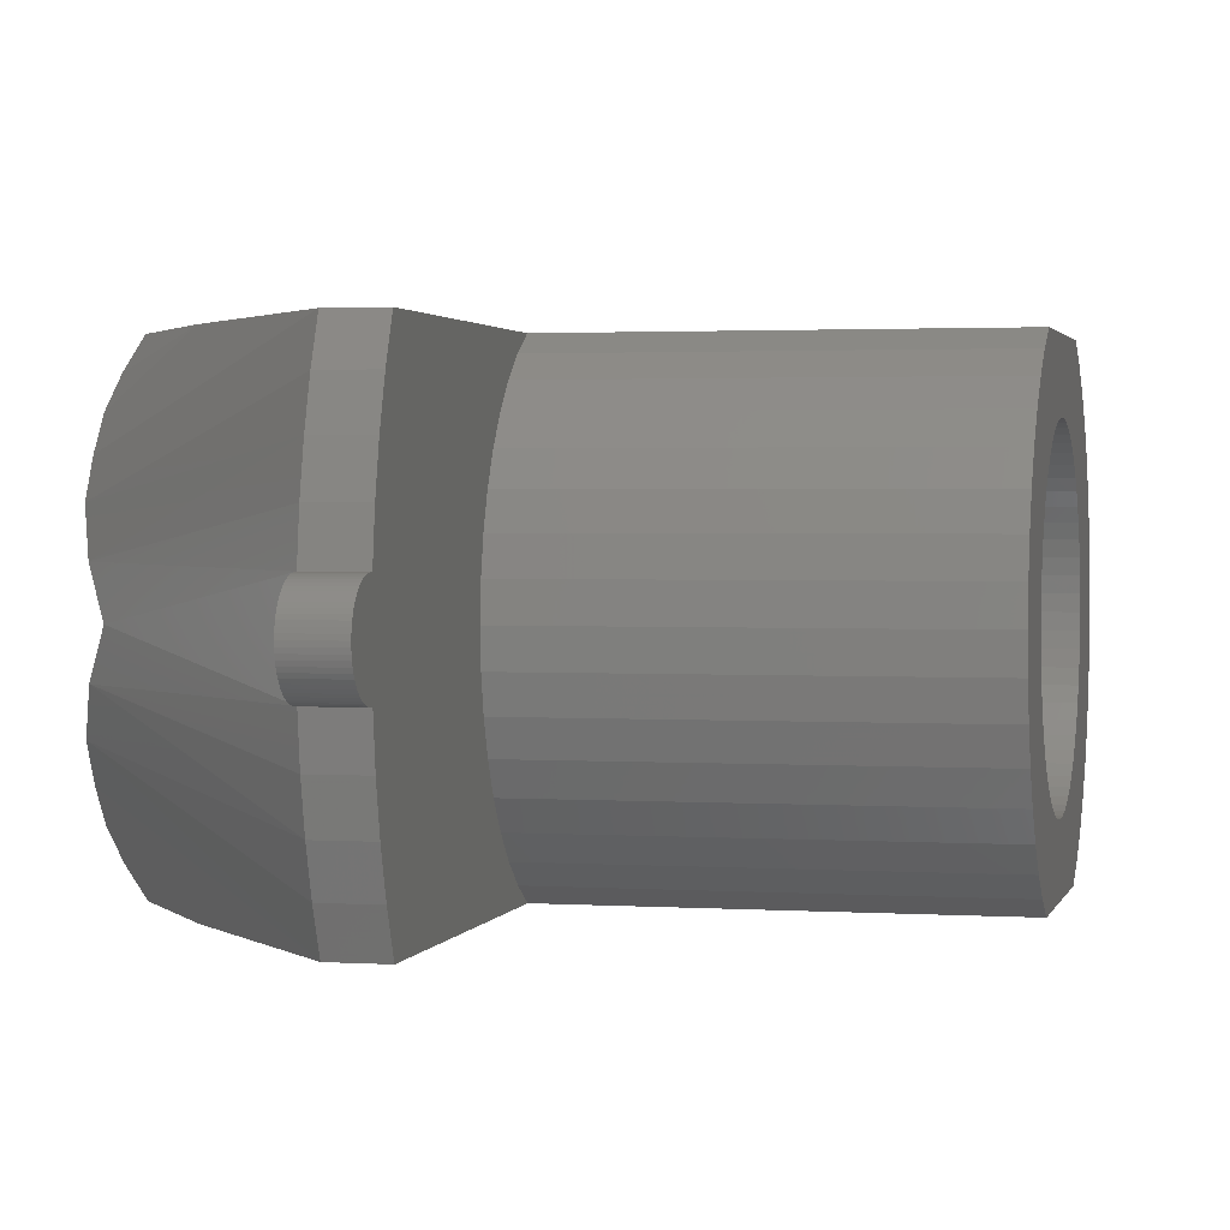
<metadata>
{"format":"stl","ext":"stl","renderer":"f3d","projection":"perspective","resolution":1024,"background":"white","views":[{"elev":1.9,"azim":-166.9,"up":"+Z"}]}
</metadata>
<code>
# stl→obj: 401 verts, 810 faces
v -0.477 -1.804 2.475
v -0.3381 -2.004 2.129
v -2.25 -1.804 2.475
v -0.25 -2.2 1.789
v -0.25 -2.649 1.011
v -0.3948 -2.936 0.5151
v -2.25 -3.233 3.331e-15
v -0.6474 -3.233 3.331e-15
v -0.477 1.804 2.475
v -2.25 1.804 2.475
v -0.3381 2.004 2.129
v -0.25 2.2 1.789
v -0.25 2.649 1.011
v -0.3948 2.936 0.5151
v -2.25 3.233 0
v -0.6474 3.233 0
v -2.25 -0.3414 1.716
v -2.25 -0.1715 1.742
v -2.25 -0.508 1.675
v -2.25 -0.6697 1.617
v -2.25 -1.675 0.508
v -2.25 -1.617 0.6697
v -2.25 -1.716 0.3414
v -2.25 -1.742 0.1715
v -2.25 -1.353 -1.11
v -2.25 -1.455 -0.9722
v -2.25 -1.804 -2.475
v -2.25 -1.237 -1.237
v -2.25 -1.11 -1.353
v -2.25 0.3414 -1.716
v -2.25 0.1715 -1.742
v -2.25 1.804 -2.475
v -2.25 0.508 -1.675
v -2.25 0.6697 -1.617
v -2.25 1.675 -0.508
v -2.25 1.617 -0.6697
v -2.25 1.716 -0.3414
v -2.25 1.742 -0.1715
v -2.25 1.353 1.11
v -2.25 1.455 0.9722
v -2.25 1.237 1.237
v -2.25 1.11 1.353
v -2.25 -0.1715 -1.742
v -2.25 2.143e-16 -1.75
v -2.25 -0.3414 -1.716
v -2.25 -0.508 -1.675
v -2.25 -0.6697 -1.617
v -2.25 -0.8249 -1.543
v -2.25 -0.9722 -1.455
v -2.25 -1.543 -0.8249
v -2.25 -1.617 -0.6697
v -2.25 -1.675 -0.508
v -2.25 -1.716 -0.3414
v -2.25 -1.742 -0.1715
v -2.25 -1.75 1.072e-16
v -2.25 -1.543 0.8249
v -2.25 -1.455 0.9722
v -2.25 -1.353 1.11
v -2.25 -1.237 1.237
v -2.25 -1.11 1.353
v -2.25 -0.9722 1.455
v -2.25 -0.8249 1.543
v -2.25 0 1.75
v -2.25 0.1715 1.742
v -2.25 0.3414 1.716
v -2.25 0.508 1.675
v -2.25 0.6697 1.617
v -2.25 0.8249 1.543
v -2.25 0.9722 1.455
v -2.25 1.543 0.8249
v -2.25 1.617 0.6697
v -2.25 1.675 0.508
v -2.25 1.716 0.3414
v -2.25 1.742 0.1715
v -2.25 1.75 1.072e-16
v -2.25 1.543 -0.8249
v -2.25 1.455 -0.9722
v -2.25 1.353 -1.11
v -2.25 1.237 -1.237
v -2.25 1.11 -1.353
v -2.25 0.9722 -1.455
v -2.25 0.8249 -1.543
v -0.3948 -2.936 -0.5151
v -0.25 -2.649 -1.011
v -0.25 -2.2 -1.789
v -0.3381 -2.004 -2.129
v -0.477 -1.804 -2.475
v -0.477 1.804 -2.475
v -0.3381 2.004 -2.129
v -0.25 2.2 -1.789
v -0.25 2.649 -1.011
v -0.3948 2.936 -0.5151
v -1.473 -3.217 2.475
v -3.164 -5.19 2.475
v -3.75 -1.199 2.475
v -3.75 -5.19 2.475
v -3.75 1.199 2.475
v -8.25 -1.199 2.475
v -8.25 1.199 2.475
v -1.473 3.217 2.475
v -3.164 5.19 2.475
v -3.75 5.19 2.475
v -3.164 5.548 1.511
v -3.164 5.391 2.001
v -3.164 5.548 -1.511
v -3.164 5.661 -1.01
v -1.473 3.217 -2.475
v -3.164 5.391 -2.001
v -3.164 5.19 -2.475
v -3.164 5.728 -0.4995
v -3.164 5.728 0.4995
v -3.164 5.661 1.01
v -0.25 2.456 1.418
v -0.25 2.456 -1.418
v -0.25 -2.456 -1.418
v -8.25 0.1715 -1.742
v -8.25 0.3414 -1.716
v -8.25 0.508 -1.675
v -8.25 0.6697 -1.617
v -8.25 0.8249 -1.543
v -8.25 0.9722 -1.455
v -8.25 1.11 -1.353
v -8.25 1.237 -1.237
v -8.25 1.353 -1.11
v -8.25 1.455 -0.9722
v -8.25 1.543 -0.8249
v -8.25 1.617 -0.6697
v -8.25 1.675 -0.508
v -8.25 1.716 -0.3414
v -8.25 1.742 -0.1715
v -8.25 1.75 1.072e-16
v -8.25 1.742 0.1715
v -8.25 1.716 0.3414
v -8.25 1.675 0.508
v -8.25 1.617 0.6697
v -8.25 1.543 0.8249
v -8.25 1.455 0.9722
v -8.25 1.353 1.11
v -8.25 1.237 1.237
v -8.25 1.11 1.353
v -8.25 0.9722 1.455
v -8.25 0.8249 1.543
v -8.25 0.6697 1.617
v -8.25 0.508 1.675
v -8.25 0.3414 1.716
v -8.25 0.1715 1.742
v -8.25 0 1.75
v -8.25 -0.1715 1.742
v -8.25 -0.3414 1.716
v -8.25 -0.508 1.675
v -8.25 -0.6697 1.617
v -8.25 -0.8249 1.543
v -8.25 -0.9722 1.455
v -8.25 -1.11 1.353
v -8.25 -1.237 1.237
v -8.25 -1.353 1.11
v -8.25 -1.455 0.9722
v -8.25 -1.543 0.8249
v -8.25 -1.617 0.6697
v -8.25 -1.675 0.508
v -8.25 -1.716 0.3414
v -8.25 -1.742 0.1715
v -8.25 -1.75 1.072e-16
v -8.25 -1.742 -0.1715
v -8.25 -1.716 -0.3414
v -8.25 -1.675 -0.508
v -8.25 -1.617 -0.6697
v -8.25 -1.543 -0.8249
v -8.25 -1.455 -0.9722
v -8.25 -1.353 -1.11
v -8.25 -1.237 -1.237
v -8.25 -1.11 -1.353
v -8.25 -0.9722 -1.455
v -8.25 -0.8249 -1.543
v -8.25 -0.6697 -1.617
v -8.25 -0.508 -1.675
v -8.25 -0.3414 -1.716
v -8.25 -0.1715 -1.742
v -8.25 2.143e-16 -1.75
v -3.164 -5.728 0.4995
v -3.164 -5.778 0.4992
v -3.75 -5.728 0.4995
v -3.75 -5.778 0.4992
v -3.75 -5.827 0.494
v -3.164 -5.827 0.494
v -3.75 -5.876 0.4838
v -3.164 -5.876 0.4839
v -3.75 -5.924 0.4689
v -3.164 -5.923 0.469
v -3.75 -5.969 0.4493
v -3.164 -5.969 0.4494
v -3.164 -6.013 0.4254
v -3.75 -6.013 0.4253
v -3.75 -6.054 0.3971
v -3.164 -6.054 0.3972
v -3.75 -6.092 0.3649
v -3.164 -6.092 0.365
v -3.75 -6.126 0.3291
v -3.164 -6.126 0.3292
v -3.75 -6.157 0.2901
v -3.164 -6.157 0.2902
v -3.75 -6.184 0.2482
v -3.164 -6.184 0.2483
v -3.164 -6.207 0.2039
v -3.75 -6.207 0.2038
v -3.75 -6.225 0.1574
v -3.164 -6.225 0.1576
v -3.75 -6.238 0.1095
v -3.164 -6.238 0.1096
v -3.75 -6.246 0.06049
v -3.164 -6.246 0.0606
v -3.75 -6.25 0.01087
v -3.164 -6.25 0.01098
v -3.164 -6.248 -0.03875
v -3.75 -6.248 -0.03885
v -3.75 -6.242 -0.0882
v -3.164 -6.242 -0.0881
v -3.75 -6.231 -0.1367
v -3.164 -6.231 -0.1366
v -3.75 -6.215 -0.1838
v -3.164 -6.215 -0.1837
v -3.75 -6.194 -0.2291
v -3.164 -6.194 -0.229
v -3.164 -6.17 -0.2721
v -3.75 -6.169 -0.2721
v -3.75 -6.14 -0.3124
v -3.164 -6.14 -0.3124
v -3.75 -6.107 -0.3497
v -3.164 -6.107 -0.3497
v -3.75 -6.071 -0.3835
v -3.164 -6.071 -0.3834
v -3.75 -6.031 -0.4135
v -3.164 -6.031 -0.4134
v -3.164 -5.989 -0.4393
v -3.75 -5.989 -0.4393
v -3.75 -5.944 -0.4609
v -3.164 -5.944 -0.4609
v -3.75 -5.897 -0.4779
v -3.164 -5.897 -0.4779
v -3.75 -5.849 -0.4901
v -3.164 -5.849 -0.4901
v -3.75 -5.8 -0.4975
v -3.164 -5.8 -0.4975
v -3.164 -5.75 -0.5
v -3.75 -5.75 -0.5
v -3.164 -5.728 -0.4995
v -3.75 -5.728 -0.4995
v -3.164 -5.75 7.041e-16
v -0.25 -2.456 1.418
v -3.164 -5.391 2.001
v -3.164 -5.548 1.511
v -3.164 -5.661 1.01
v -3.164 -5.661 -1.01
v -3.164 -5.548 -1.511
v -3.164 -5.391 -2.001
v -3.164 -5.19 -2.475
v -1.473 -3.217 -2.475
v -3.75 -5.661 -1.01
v -3.75 -5.548 -1.511
v -3.75 -5.391 -2.001
v -3.75 -5.19 -2.475
v -3.164 5.75 -0.5
v -3.164 5.778 0.4992
v -3.164 5.8 -0.4975
v -3.164 5.827 0.494
v -3.164 5.849 -0.4901
v -3.164 5.876 0.4839
v -3.164 5.897 -0.4779
v -3.164 5.923 0.469
v -3.164 5.944 -0.4609
v -3.164 5.969 0.4494
v -3.164 5.989 -0.4393
v -3.164 6.013 0.4254
v -3.164 6.031 -0.4134
v -3.164 6.054 0.3972
v -3.164 6.071 -0.3834
v -3.164 6.092 0.365
v -3.164 6.107 -0.3497
v -3.164 6.126 0.3292
v -3.164 6.14 -0.3124
v -3.164 6.157 0.2902
v -3.164 6.17 -0.2721
v -3.164 6.184 0.2483
v -3.164 6.194 -0.229
v -3.164 6.207 0.2039
v -3.164 6.215 -0.1837
v -3.164 6.225 0.1576
v -3.164 6.231 -0.1366
v -3.164 6.238 0.1096
v -3.164 6.242 -0.0881
v -3.164 6.246 0.0606
v -3.164 6.248 -0.03875
v -3.164 6.25 0.01098
v -3.75 5.728 0.4995
v -3.75 5.778 0.4992
v -3.75 5.827 0.494
v -3.75 5.876 0.4838
v -3.75 5.924 0.4689
v -3.75 5.969 0.4493
v -3.75 6.013 0.4253
v -3.75 6.054 0.3971
v -3.75 6.092 0.3649
v -3.75 6.126 0.3291
v -3.75 6.157 0.2901
v -3.75 6.184 0.2482
v -3.75 6.207 0.2038
v -3.75 6.225 0.1574
v -3.75 6.238 0.1095
v -3.75 6.246 0.06049
v -3.75 6.25 0.01087
v -3.75 6.248 -0.03885
v -3.75 6.242 -0.0882
v -3.75 6.231 -0.1367
v -3.75 6.215 -0.1838
v -3.75 6.194 -0.2291
v -3.75 6.169 -0.2721
v -3.75 6.14 -0.3124
v -3.75 6.107 -0.3497
v -3.75 6.071 -0.3835
v -3.75 6.031 -0.4135
v -3.75 5.989 -0.4393
v -3.75 5.944 -0.4609
v -3.75 5.897 -0.4779
v -3.75 5.849 -0.4901
v -3.75 5.8 -0.4975
v -3.75 5.75 -0.5
v -3.75 5.728 -0.4995
v -3.75 5.661 1.01
v -3.75 2.643 0.7598
v -3.75 5.548 1.511
v -3.75 2.723 0.3837
v -3.75 2.75 0
v -3.75 2.723 -0.3837
v -3.75 2.643 -0.7598
v -3.75 2.511 1.121
v -3.75 5.391 2.001
v -3.75 5.661 -1.01
v -3.75 5.548 -1.511
v -3.75 2.511 -1.121
v -3.75 5.391 -2.001
v -3.75 2.33 -1.46
v -3.75 5.19 -2.475
v -3.75 2.104 -1.771
v -3.75 1.836 -2.047
v -3.75 1.199 -2.475
v -3.75 1.532 -2.284
v -3.75 2.33 1.46
v -3.75 2.104 1.771
v -3.75 1.836 2.047
v -3.75 1.532 2.284
v -3.75 -1.199 -2.475
v -8.25 1.199 -2.475
v -8.25 -1.199 -2.475
v -8.25 1.532 -2.284
v -8.25 1.836 -2.047
v -8.25 2.104 -1.771
v -8.25 2.33 -1.46
v -8.25 2.511 -1.121
v -8.25 2.643 -0.7598
v -8.25 2.723 -0.3837
v -8.25 2.75 0
v -8.25 2.723 0.3837
v -8.25 2.643 0.7598
v -8.25 2.511 1.121
v -8.25 2.33 1.46
v -8.25 2.104 1.771
v -8.25 1.836 2.047
v -8.25 1.532 2.284
v -3.75 -2.643 -0.7598
v -3.75 -2.723 -0.3837
v -3.75 -2.75 3.368e-16
v -3.75 -2.723 0.3837
v -3.75 -2.643 0.7598
v -3.75 -2.511 -1.121
v -3.75 -5.661 1.01
v -3.75 -5.548 1.511
v -3.75 -2.511 1.121
v -3.75 -5.391 2.001
v -3.75 -2.33 1.46
v -3.75 -2.104 1.771
v -3.75 -1.836 2.047
v -3.75 -1.532 2.284
v -3.75 -2.33 -1.46
v -3.75 -2.104 -1.771
v -3.75 -1.836 -2.047
v -3.75 -1.532 -2.284
v -8.25 -1.532 2.284
v -8.25 -1.836 2.047
v -8.25 -2.104 1.771
v -8.25 -2.33 1.46
v -8.25 -2.511 1.121
v -8.25 -2.643 0.7598
v -8.25 -2.723 0.3837
v -8.25 -2.75 3.368e-16
v -8.25 -2.723 -0.3837
v -8.25 -2.643 -0.7598
v -8.25 -2.511 -1.121
v -8.25 -2.33 -1.46
v -8.25 -2.104 -1.771
v -8.25 -1.836 -2.047
v -8.25 -1.532 -2.284
f 1 2 3
f 3 2 4
f 5 3 4
f 5 6 3
f 3 6 7
f 7 6 8
f 9 10 11
f 11 10 12
f 12 10 13
f 13 10 14
f 14 10 15
f 16 14 15
f 17 18 3
f 19 3 20
f 19 17 3
f 21 22 7
f 23 7 24
f 23 21 7
f 25 26 27
f 28 27 29
f 28 25 27
f 30 31 32
f 33 32 34
f 33 30 32
f 35 36 15
f 37 15 38
f 37 35 15
f 39 40 10
f 41 10 42
f 41 39 10
f 43 27 44
f 43 45 27
f 27 45 46
f 47 27 46
f 47 48 27
f 27 48 49
f 29 27 49
f 26 50 27
f 27 50 7
f 7 50 51
f 52 7 51
f 52 53 7
f 7 53 54
f 55 7 54
f 55 24 7
f 22 56 7
f 7 56 3
f 3 56 57
f 58 3 57
f 58 59 3
f 3 59 60
f 61 3 60
f 61 62 3
f 3 62 20
f 18 63 3
f 3 63 10
f 10 63 64
f 65 10 64
f 65 66 10
f 10 66 67
f 68 10 67
f 68 69 10
f 10 69 42
f 40 70 10
f 10 70 15
f 15 70 71
f 72 15 71
f 72 73 15
f 15 73 74
f 75 15 74
f 75 38 15
f 36 76 15
f 15 76 32
f 32 76 77
f 78 32 77
f 78 79 32
f 32 79 80
f 81 32 80
f 81 82 32
f 32 82 34
f 31 44 32
f 32 44 27
f 8 83 7
f 7 83 27
f 27 83 84
f 85 27 84
f 85 86 27
f 27 86 87
f 88 89 32
f 32 89 90
f 91 32 90
f 91 92 32
f 32 92 15
f 15 92 16
f 1 3 93
f 93 3 94
f 94 3 95
f 96 94 95
f 3 10 95
f 95 10 97
f 98 97 99
f 98 95 97
f 9 100 10
f 10 100 101
f 97 101 102
f 97 10 101
f 11 12 100
f 9 11 100
f 103 104 13
f 105 106 92
f 88 107 89
f 108 91 109
f 108 105 91
f 91 105 92
f 110 110 106
f 106 110 92
f 92 110 16
f 16 110 111
f 14 111 112
f 103 14 112
f 103 13 14
f 111 111 112
f 104 101 13
f 13 101 113
f 113 101 100
f 12 113 100
f 114 90 107
f 109 114 107
f 109 91 114
f 90 89 107
f 16 111 14
f 12 13 113
f 91 90 114
f 85 84 115
f 31 116 44
f 31 30 116
f 116 30 117
f 117 30 33
f 118 33 34
f 119 34 120
f 119 118 34
f 34 82 120
f 120 82 81
f 121 81 80
f 122 80 79
f 123 79 78
f 124 78 125
f 124 123 78
f 78 77 125
f 125 77 76
f 126 76 36
f 127 36 35
f 128 35 37
f 129 37 130
f 129 128 37
f 37 38 130
f 130 38 75
f 131 75 74
f 132 74 73
f 133 73 72
f 134 72 135
f 134 133 72
f 72 71 135
f 135 71 70
f 136 70 40
f 137 40 39
f 138 39 41
f 139 41 140
f 139 138 41
f 41 42 140
f 140 42 69
f 141 69 68
f 142 68 67
f 143 67 66
f 144 66 145
f 144 143 66
f 66 65 145
f 145 65 64
f 146 64 63
f 147 63 18
f 148 18 17
f 149 17 150
f 149 148 17
f 17 19 150
f 150 19 20
f 151 20 62
f 152 62 61
f 153 61 60
f 154 60 155
f 154 153 60
f 60 59 155
f 155 59 58
f 156 58 57
f 157 57 56
f 158 56 22
f 159 22 160
f 159 158 22
f 22 21 160
f 160 21 23
f 161 23 24
f 162 24 55
f 163 55 54
f 164 54 165
f 164 163 54
f 54 53 165
f 165 53 52
f 166 52 51
f 167 51 50
f 168 50 26
f 169 26 170
f 169 168 26
f 26 25 170
f 170 25 28
f 171 28 29
f 172 29 49
f 173 49 48
f 174 48 175
f 174 173 48
f 48 47 175
f 175 47 46
f 176 46 45
f 177 45 43
f 178 43 179
f 178 177 43
f 43 44 179
f 179 44 116
f 177 176 45
f 176 175 46
f 173 172 49
f 172 171 29
f 171 170 28
f 168 167 50
f 167 166 51
f 166 165 52
f 163 162 55
f 162 161 24
f 161 160 23
f 158 157 56
f 157 156 57
f 156 155 58
f 153 152 61
f 152 151 62
f 151 150 20
f 148 147 18
f 147 146 63
f 146 145 64
f 143 142 67
f 142 141 68
f 141 140 69
f 138 137 39
f 137 136 40
f 136 135 70
f 133 132 73
f 132 131 74
f 131 130 75
f 128 127 35
f 127 126 36
f 126 125 76
f 123 122 79
f 122 121 80
f 121 120 81
f 118 117 33
f 180 180 181
f 181 180 182
f 183 181 182
f 183 184 181
f 181 184 185
f 185 184 186
f 187 186 188
f 189 188 190
f 191 190 192
f 191 189 190
f 190 193 192
f 192 193 194
f 195 194 196
f 197 196 198
f 199 198 200
f 201 200 202
f 203 202 204
f 203 201 202
f 202 205 204
f 204 205 206
f 207 206 208
f 209 208 210
f 211 210 212
f 213 212 214
f 213 211 212
f 212 215 214
f 214 215 216
f 217 216 218
f 219 218 220
f 221 220 222
f 223 222 224
f 223 221 222
f 222 225 224
f 224 225 226
f 227 226 228
f 229 228 230
f 231 230 232
f 233 232 234
f 233 231 232
f 232 235 234
f 234 235 236
f 237 236 238
f 239 238 240
f 241 240 242
f 243 242 244
f 243 241 242
f 242 245 244
f 244 245 246
f 246 244 246
f 245 247 246
f 241 239 240
f 239 237 238
f 237 234 236
f 231 229 230
f 229 227 228
f 227 224 226
f 221 219 220
f 219 217 218
f 217 214 216
f 211 209 210
f 209 207 208
f 207 204 206
f 201 199 200
f 199 197 198
f 197 195 196
f 195 192 194
f 189 187 188
f 187 185 186
f 246 248 244
f 244 248 243
f 243 248 241
f 241 248 239
f 239 248 237
f 237 248 234
f 234 248 233
f 233 248 195
f 231 195 197
f 229 197 199
f 227 199 201
f 224 201 203
f 223 203 204
f 221 204 207
f 219 207 209
f 217 209 211
f 214 211 213
f 214 217 211
f 180 181 248
f 248 181 185
f 187 248 185
f 187 189 248
f 248 189 191
f 192 248 191
f 192 195 248
f 217 219 209
f 219 221 207
f 221 223 204
f 223 224 203
f 224 227 201
f 227 229 199
f 229 231 197
f 231 233 195
f 1 93 2
f 2 93 4
f 4 93 249
f 249 93 94
f 5 94 250
f 251 5 250
f 251 6 5
f 251 252 6
f 6 252 180
f 8 180 248
f 246 8 248
f 246 83 8
f 246 253 83
f 246 246 253
f 252 180 180
f 253 254 83
f 83 254 84
f 254 255 84
f 84 255 256
f 115 256 257
f 85 257 86
f 257 87 86
f 85 115 257
f 115 84 256
f 5 249 94
f 6 180 8
f 246 247 253
f 253 247 258
f 259 253 258
f 259 254 253
f 259 260 254
f 254 260 255
f 255 260 256
f 256 260 261
f 110 262 111
f 111 262 263
f 263 262 264
f 265 264 266
f 267 266 268
f 269 268 270
f 271 270 272
f 273 272 274
f 275 274 276
f 277 276 278
f 279 278 280
f 281 280 282
f 283 282 284
f 285 284 286
f 287 286 288
f 289 288 290
f 291 290 292
f 293 291 292
f 291 289 290
f 289 287 288
f 287 285 286
f 285 283 284
f 283 281 282
f 281 279 280
f 279 277 278
f 277 275 276
f 275 273 274
f 273 271 272
f 271 269 270
f 269 267 268
f 267 265 266
f 265 263 264
f 294 111 295
f 295 111 263
f 265 295 263
f 265 296 295
f 265 267 296
f 296 267 297
f 297 267 269
f 298 269 271
f 299 271 273
f 300 273 275
f 301 275 277
f 302 277 279
f 303 279 281
f 304 281 283
f 305 283 285
f 306 285 287
f 307 287 289
f 308 289 291
f 309 291 293
f 310 293 292
f 311 292 290
f 312 290 288
f 313 288 286
f 314 286 284
f 315 284 282
f 316 282 280
f 317 280 278
f 318 278 276
f 319 276 274
f 320 274 272
f 321 272 270
f 322 270 268
f 323 268 266
f 324 266 264
f 325 264 262
f 326 262 327
f 326 325 262
f 111 111 263
f 110 110 262
f 262 110 327
f 325 324 264
f 324 323 266
f 323 322 268
f 322 321 270
f 321 320 272
f 320 319 274
f 319 318 276
f 318 317 278
f 317 316 280
f 316 315 282
f 315 314 284
f 314 313 286
f 313 312 288
f 312 311 290
f 311 310 292
f 310 309 293
f 309 308 291
f 308 307 289
f 307 306 287
f 306 305 285
f 305 304 283
f 304 303 281
f 303 302 279
f 302 301 277
f 301 300 275
f 300 299 273
f 299 298 271
f 298 297 269
f 328 329 330
f 328 294 329
f 329 294 331
f 331 294 332
f 332 294 327
f 333 327 334
f 333 332 327
f 330 335 336
f 330 329 335
f 295 296 294
f 294 296 297
f 298 294 297
f 298 299 294
f 294 299 300
f 301 294 300
f 301 302 294
f 294 302 303
f 304 294 303
f 304 305 294
f 294 305 306
f 307 294 306
f 307 308 294
f 294 308 309
f 310 294 309
f 310 311 294
f 294 311 312
f 313 294 312
f 313 314 294
f 294 314 315
f 316 294 315
f 316 317 294
f 294 317 318
f 319 294 318
f 319 320 294
f 294 320 321
f 322 294 321
f 322 323 294
f 294 323 324
f 325 294 324
f 325 326 294
f 294 326 327
f 327 337 334
f 334 337 338
f 339 338 340
f 341 340 342
f 343 342 344
f 343 341 342
f 345 346 342
f 342 346 344
f 341 339 340
f 339 334 338
f 335 347 336
f 336 347 102
f 102 347 348
f 349 102 348
f 349 350 102
f 102 350 97
f 327 110 337
f 337 110 106
f 105 337 106
f 105 338 337
f 105 108 338
f 338 108 340
f 340 108 342
f 342 108 109
f 111 294 112
f 112 294 328
f 330 112 328
f 330 103 112
f 330 336 103
f 103 336 104
f 104 336 101
f 101 336 102
f 87 257 27
f 27 257 256
f 351 256 261
f 351 27 256
f 351 345 27
f 351 352 345
f 351 353 352
f 342 109 345
f 345 109 32
f 27 345 32
f 109 107 32
f 32 107 88
f 5 4 249
f 352 354 345
f 345 354 346
f 346 354 355
f 344 355 356
f 343 356 357
f 341 357 358
f 339 358 359
f 334 359 360
f 333 360 361
f 332 361 362
f 331 362 363
f 329 363 364
f 335 364 365
f 347 365 366
f 348 366 367
f 349 367 368
f 350 368 99
f 97 350 99
f 350 349 368
f 349 348 367
f 348 347 366
f 347 335 365
f 335 329 364
f 329 331 363
f 331 332 362
f 332 333 361
f 333 334 360
f 334 339 359
f 339 341 358
f 341 343 357
f 343 344 356
f 344 346 355
f 258 369 259
f 258 247 369
f 369 247 370
f 370 247 371
f 371 247 182
f 372 182 373
f 372 371 182
f 259 374 260
f 259 369 374
f 247 245 182
f 182 245 242
f 240 182 242
f 240 238 182
f 182 238 236
f 235 182 236
f 235 232 182
f 182 232 230
f 228 182 230
f 228 226 182
f 182 226 225
f 222 182 225
f 222 220 182
f 182 220 218
f 216 182 218
f 216 215 182
f 182 215 212
f 210 182 212
f 210 208 182
f 182 208 206
f 205 182 206
f 205 202 182
f 182 202 200
f 198 182 200
f 198 196 182
f 182 196 194
f 193 182 194
f 193 190 182
f 182 190 188
f 186 182 188
f 186 184 182
f 182 184 183
f 182 375 373
f 373 375 376
f 377 376 378
f 379 378 96
f 380 96 381
f 380 379 96
f 95 382 96
f 96 382 381
f 379 377 378
f 377 373 376
f 374 383 260
f 260 383 261
f 261 383 384
f 385 261 384
f 385 386 261
f 261 386 351
f 182 180 375
f 375 180 252
f 251 375 252
f 251 376 375
f 251 250 376
f 376 250 378
f 378 250 96
f 96 250 94
f 116 352 179
f 116 117 352
f 352 117 118
f 119 352 118
f 119 120 352
f 352 120 354
f 354 120 121
f 355 121 122
f 356 122 123
f 124 356 123
f 124 357 356
f 124 125 357
f 357 125 358
f 358 125 126
f 127 358 126
f 127 359 358
f 127 128 359
f 359 128 360
f 360 128 129
f 130 360 129
f 130 361 360
f 130 131 361
f 361 131 132
f 362 132 133
f 134 362 133
f 134 363 362
f 134 135 363
f 363 135 364
f 364 135 136
f 137 364 136
f 137 365 364
f 137 138 365
f 365 138 366
f 366 138 139
f 140 366 139
f 140 367 366
f 140 141 367
f 367 141 368
f 368 141 142
f 99 142 143
f 144 99 143
f 144 145 99
f 99 145 146
f 147 99 146
f 147 98 99
f 147 148 98
f 98 148 149
f 150 98 149
f 150 151 98
f 98 151 152
f 387 152 153
f 388 153 154
f 389 154 155
f 156 389 155
f 156 390 389
f 156 157 390
f 390 157 391
f 391 157 158
f 159 391 158
f 159 392 391
f 159 160 392
f 392 160 393
f 393 160 161
f 162 393 161
f 162 394 393
f 162 163 394
f 394 163 164
f 395 164 165
f 166 395 165
f 166 396 395
f 166 167 396
f 396 167 397
f 397 167 168
f 169 397 168
f 169 398 397
f 169 170 398
f 398 170 399
f 399 170 171
f 172 399 171
f 172 400 399
f 172 173 400
f 400 173 401
f 401 173 174
f 353 174 175
f 176 353 175
f 176 177 353
f 353 177 178
f 179 353 178
f 179 352 353
f 353 401 174
f 395 394 164
f 389 388 154
f 388 387 153
f 387 98 152
f 99 368 142
f 362 361 132
f 356 355 122
f 355 354 121
f 351 386 353
f 353 386 401
f 401 386 385
f 400 385 384
f 399 384 383
f 398 383 374
f 397 374 369
f 396 369 370
f 395 370 371
f 394 371 372
f 393 372 373
f 392 373 377
f 391 377 379
f 390 379 380
f 389 380 381
f 388 381 382
f 387 382 95
f 98 387 95
f 387 388 382
f 388 389 381
f 389 390 380
f 390 391 379
f 391 392 377
f 392 393 373
f 393 394 372
f 394 395 371
f 395 396 370
f 396 397 369
f 397 398 374
f 398 399 383
f 399 400 384
f 400 401 385

</code>
